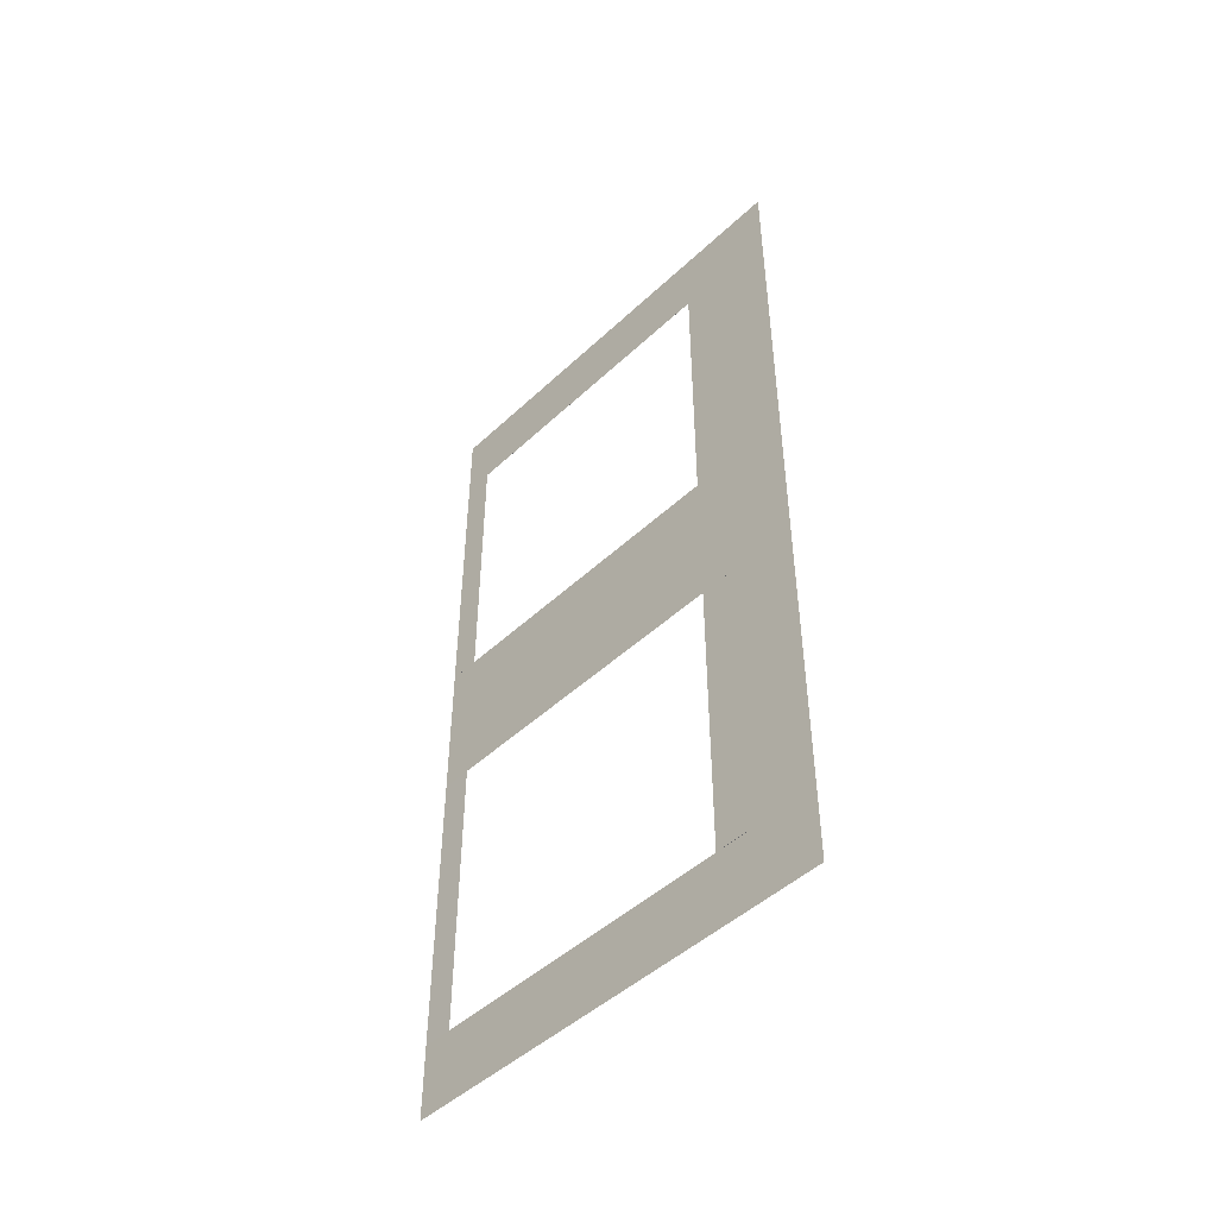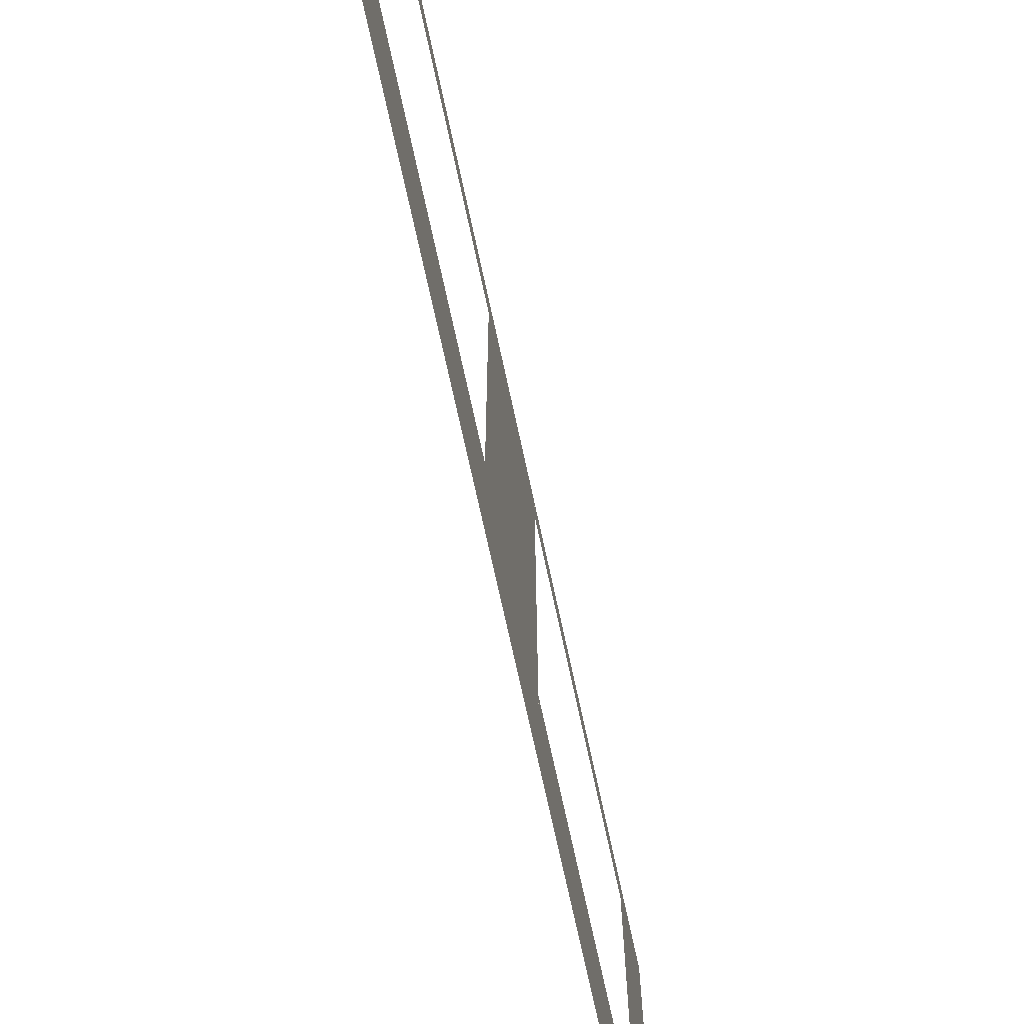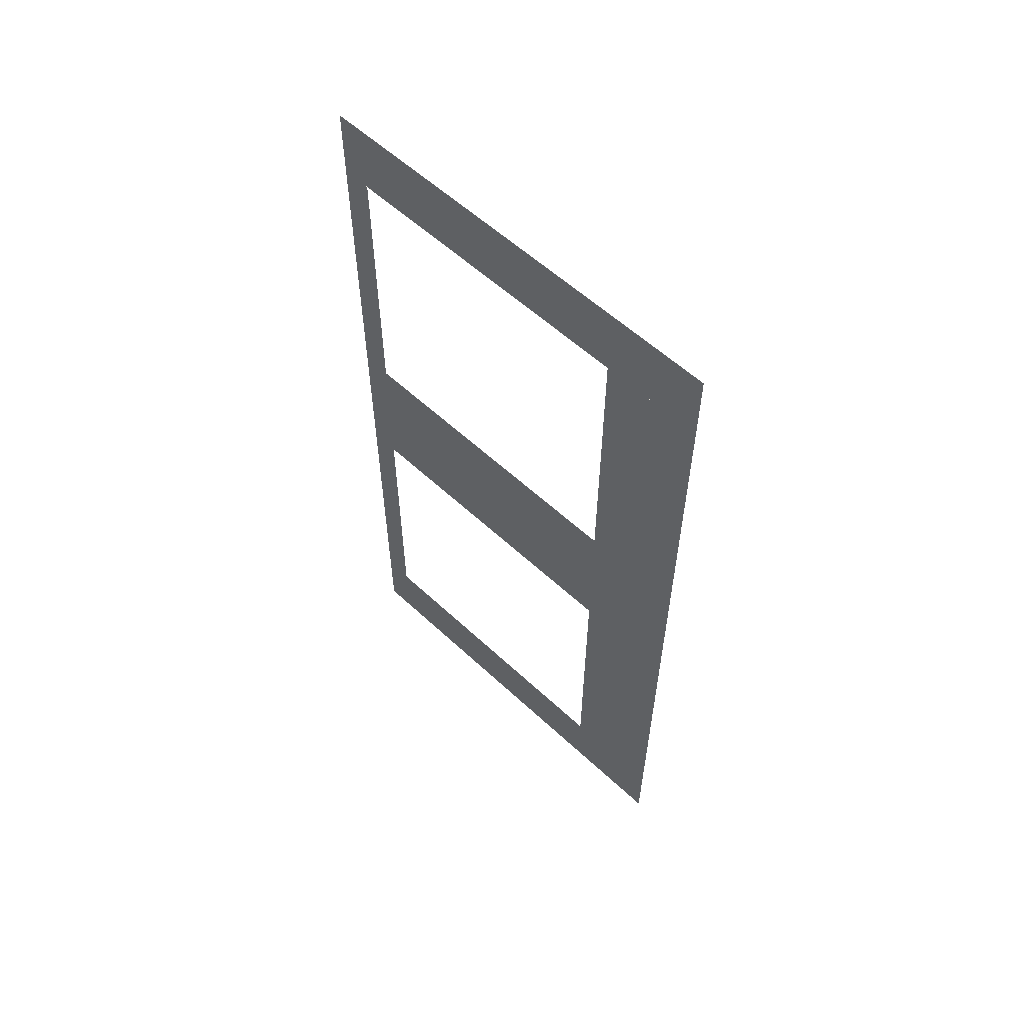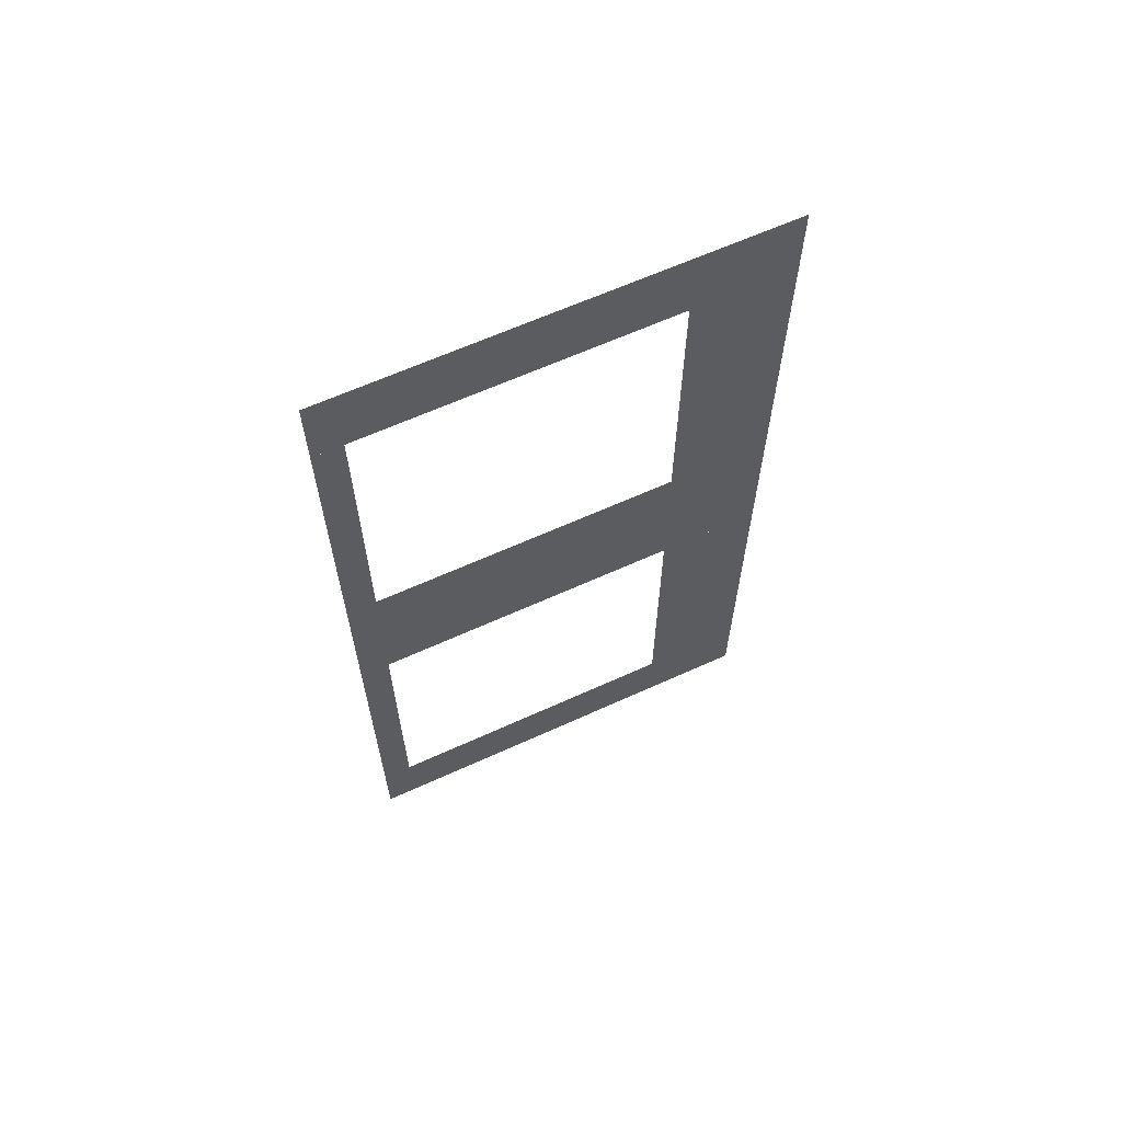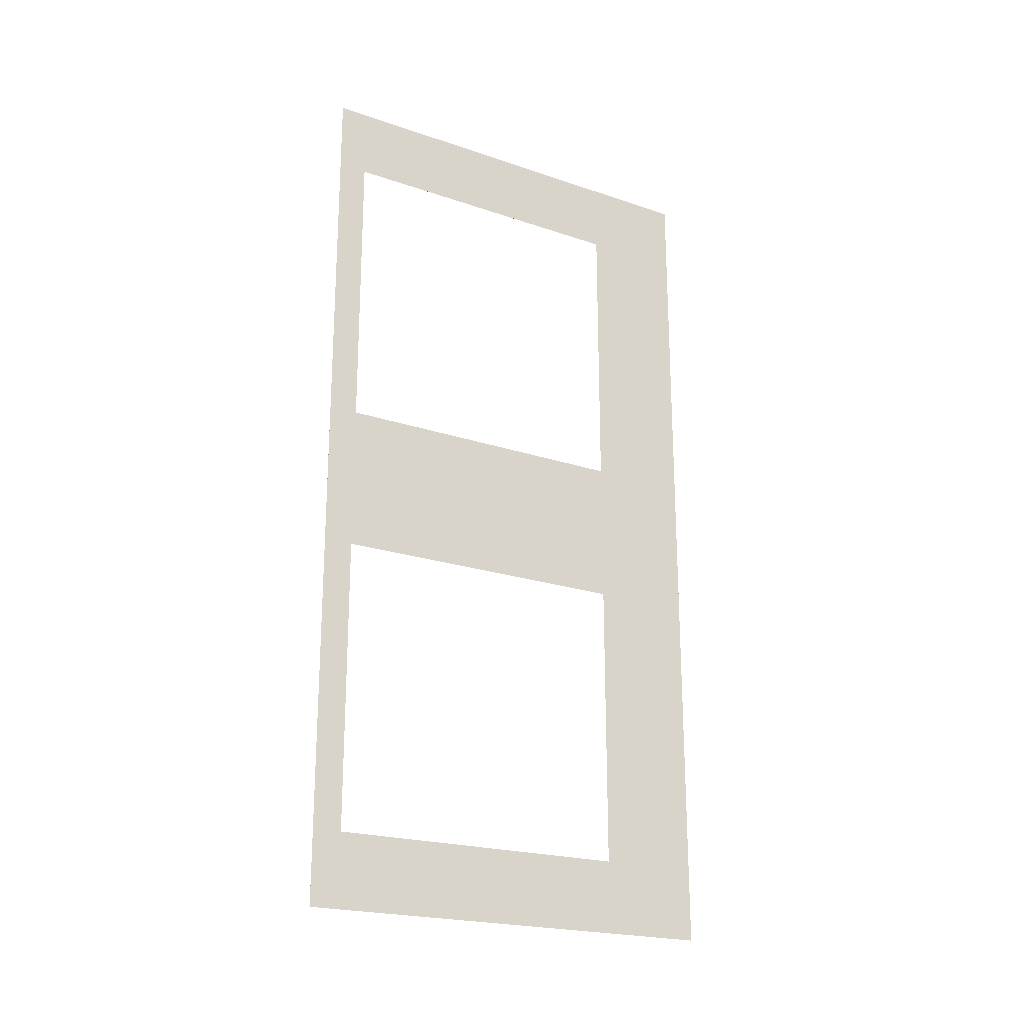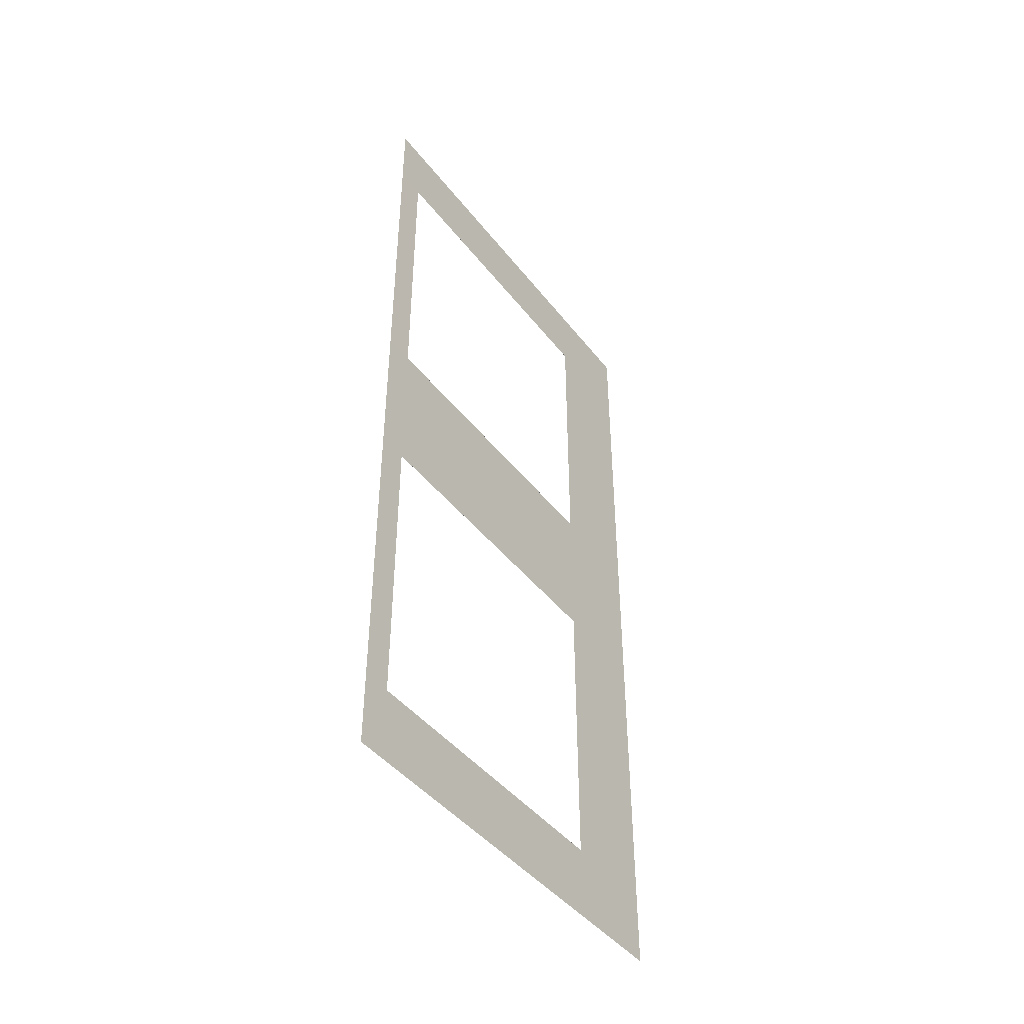
<metadata>
{"format":"obj","ext":"obj","renderer":"f3d","projection":"perspective","resolution":1024,"background":"white","views":[{"elev":-47.7,"azim":-43.7,"up":"+Z"},{"elev":-70.3,"azim":-167.9,"up":"+Y"},{"elev":57.7,"azim":-46.0,"up":"+Z"},{"elev":63.4,"azim":-114.7,"up":"+Z"},{"elev":-21.5,"azim":-121.0,"up":"+Z"},{"elev":-43.9,"azim":-145.0,"up":"+Z"}]}
</metadata>
<code>
o C_Wal_window01_6mx3m
g C_Wal_window01_6mx3m
v 0 0 0
v 0 3 0
v -0.0001 0 0.5
v -0.0001 3 0.5
v 0 0 6
v -0.0001 0 2.5
v 0 3 6
v -0.0001 3 2.5
v -0.0002 0.7 0.5
v 0 2.8 0.5
v -0.0002 0.7 2.5
v 0 2.8 2.5
v -0.0001 3 5.5
v -0.0001 0 5.5
v -0.0002 3 3.5
v -0.0002 0 3.5
v -0.0002 2.8 5.5
v -0.0002 0.7 5.5
v -0.0003 2.8 3.5
v -0.0003 0.7 3.5
g C_Wal_window01_6mx3m
f 3 4 2 1
f 6 3 1 5
f 4 8 7 2
f 9 10 4 3
f 11 9 3 6
f 10 12 8 4
f 12 11 6 8
f 13 14 5 7
f 15 13 7 8
f 14 16 6 5
f 16 15 8 6
f 17 18 14 13
f 19 17 13 15
f 18 20 16 14
f 20 19 15 16

</code>
